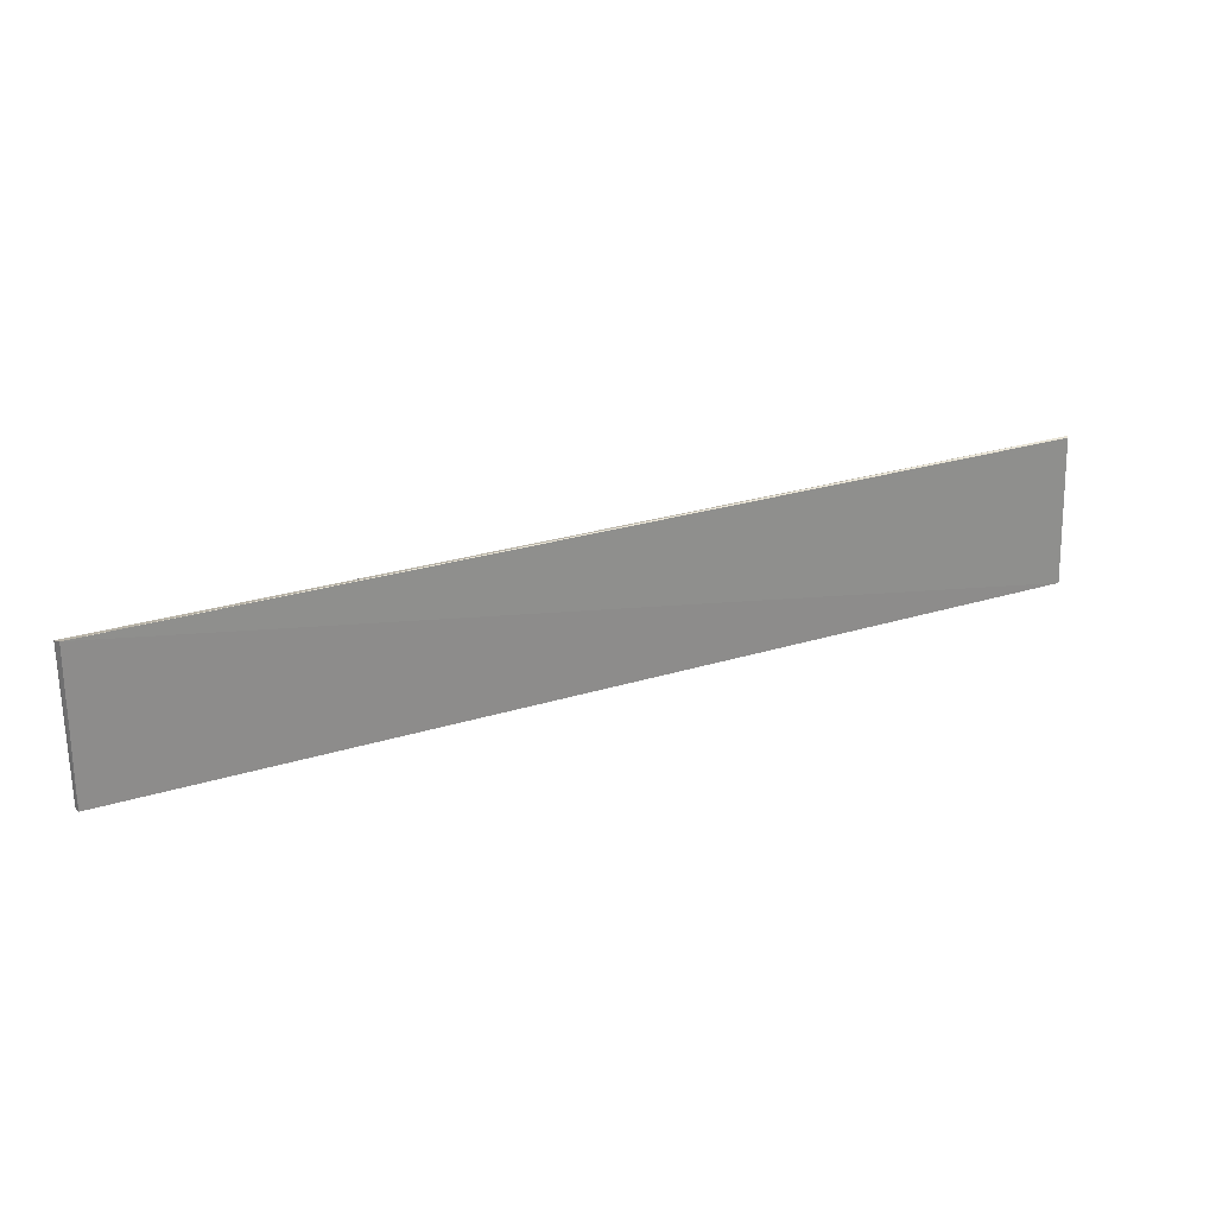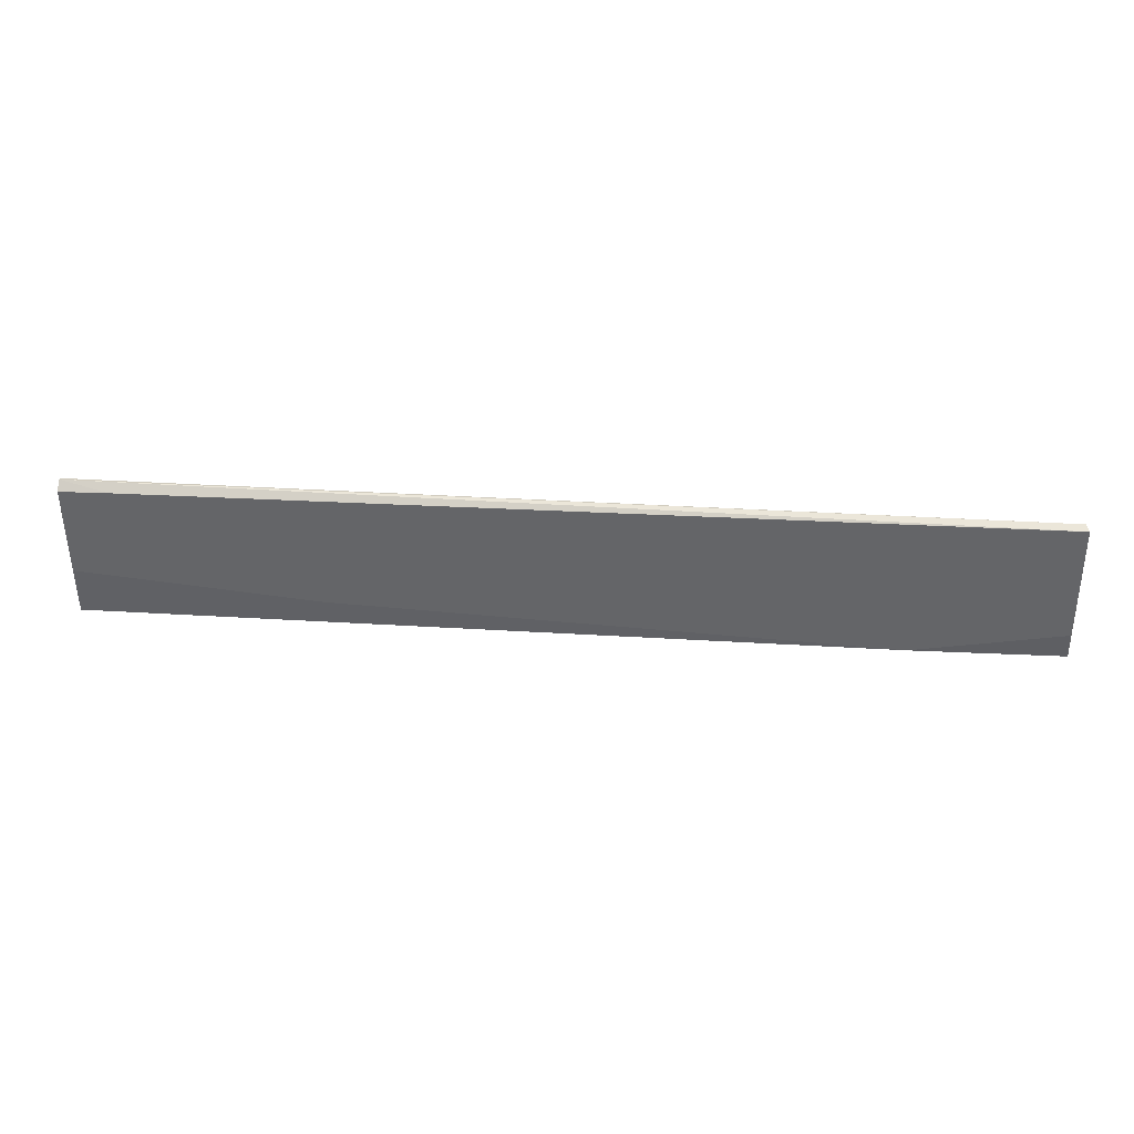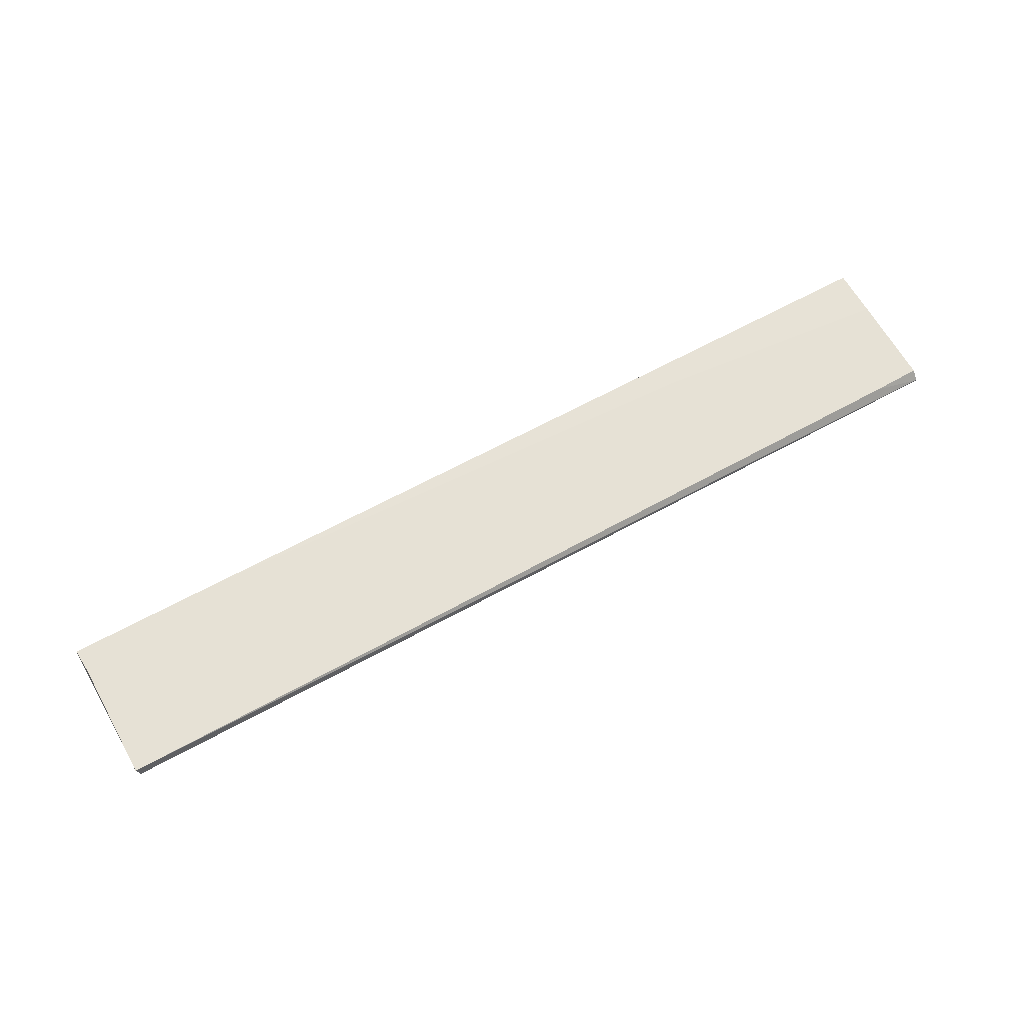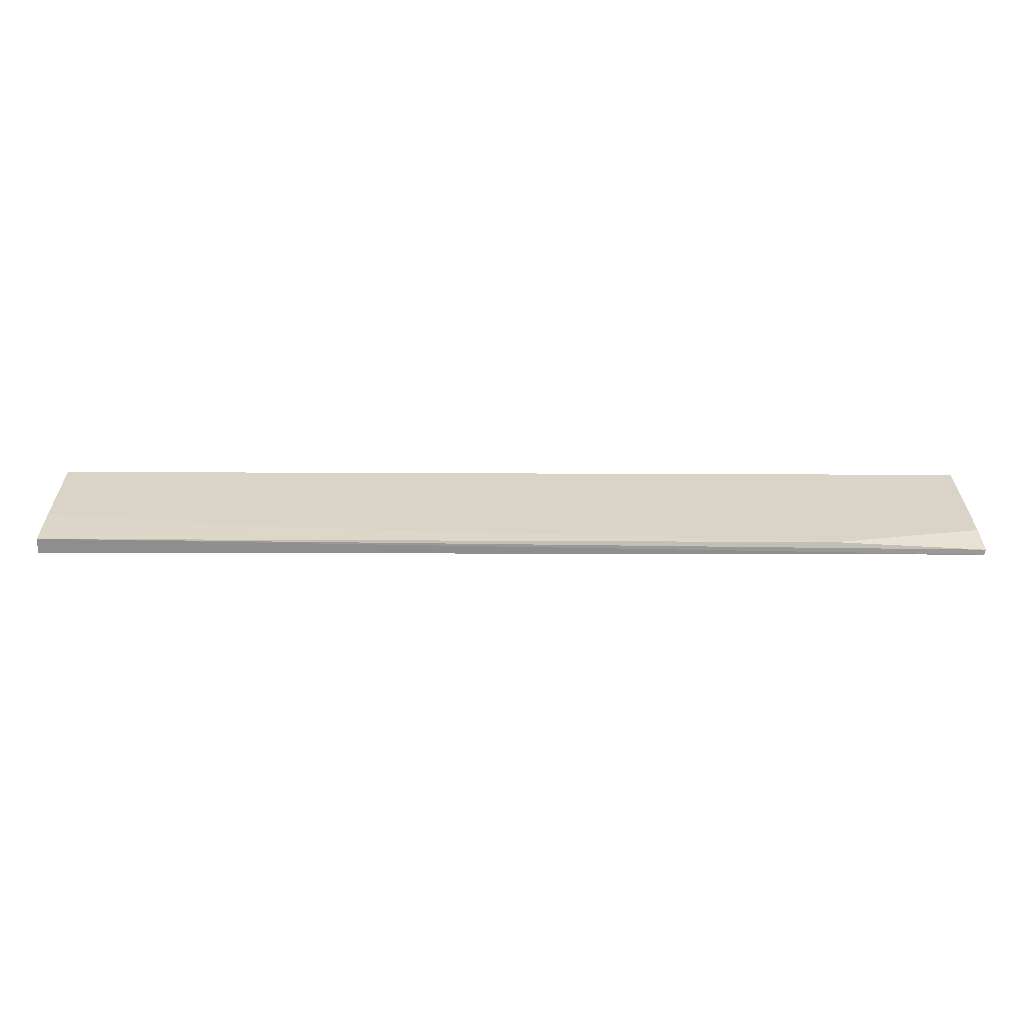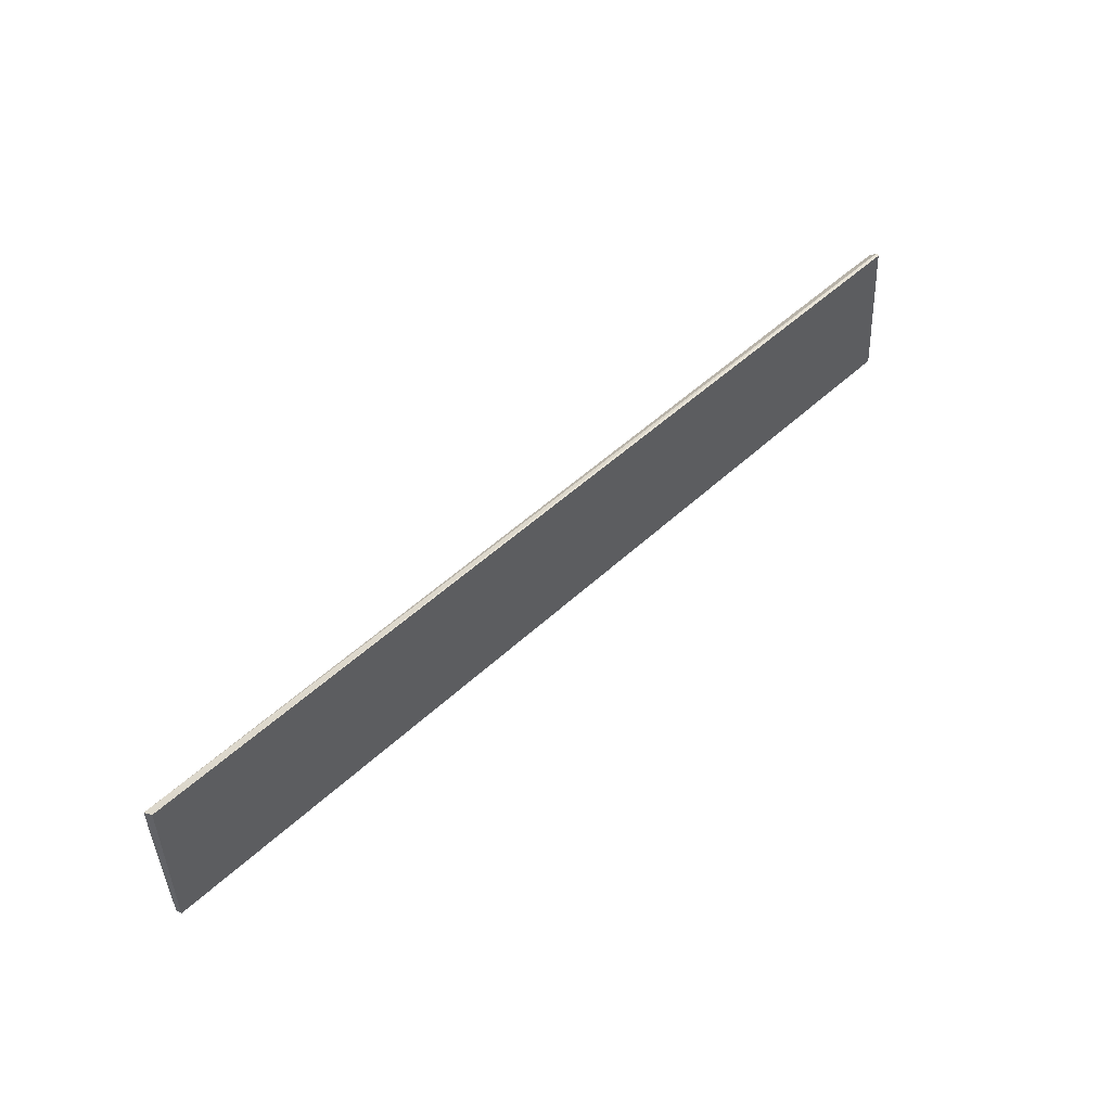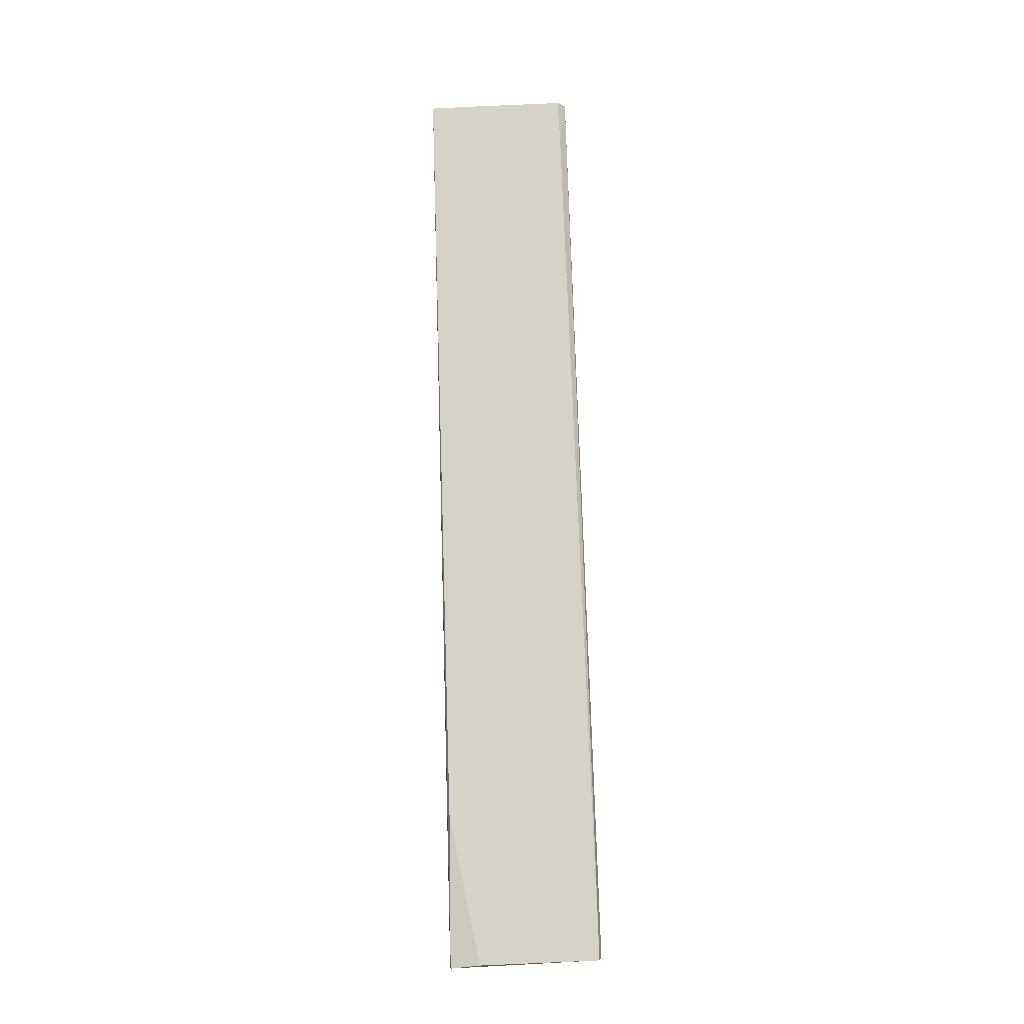
<metadata>
{"format":"obj","ext":"obj","renderer":"f3d","projection":"perspective","resolution":1024,"background":"white","views":[{"elev":29.2,"azim":-24.5,"up":"+Z"},{"elev":36.1,"azim":-175.4,"up":"+Z"},{"elev":65.4,"azim":-28.6,"up":"+Y"},{"elev":-63.2,"azim":179.5,"up":"+Z"},{"elev":52.0,"azim":-45.3,"up":"+Z"},{"elev":76.6,"azim":-91.7,"up":"+Y"}]}
</metadata>
<code>
v 0.03072 0.01773 0.1229
v -0.0426 0.01763 0.1112
v -0.04208 0.01783 0.1231
v -0.0425 0.01722 0.1112
v 0.03077 0.01793 0.1112
v -0.04231 0.01846 0.1229
v 0.03077 0.01674 0.1112
v -0.0309 0.0181 0.1114
v 0.03075 0.01837 0.1222
v 0.03067 0.0175 0.1228
v -0.04243 0.01815 0.1135
v 0.02698 0.01838 0.1223
v 0.03074 0.01816 0.1151
v 0.01206 0.01812 0.1132
f 5 4 2
f 6 2 4
f 6 4 3
f 6 3 1
f 7 3 4
f 7 4 5
f 8 5 2
f 9 7 5
f 9 1 7
f 10 7 1
f 10 1 3
f 10 3 7
f 11 8 2
f 11 2 6
f 11 6 8
f 12 6 1
f 12 1 9
f 12 8 6
f 13 9 5
f 13 12 9
f 13 8 12
f 14 13 5
f 14 5 8
f 14 8 13

</code>
